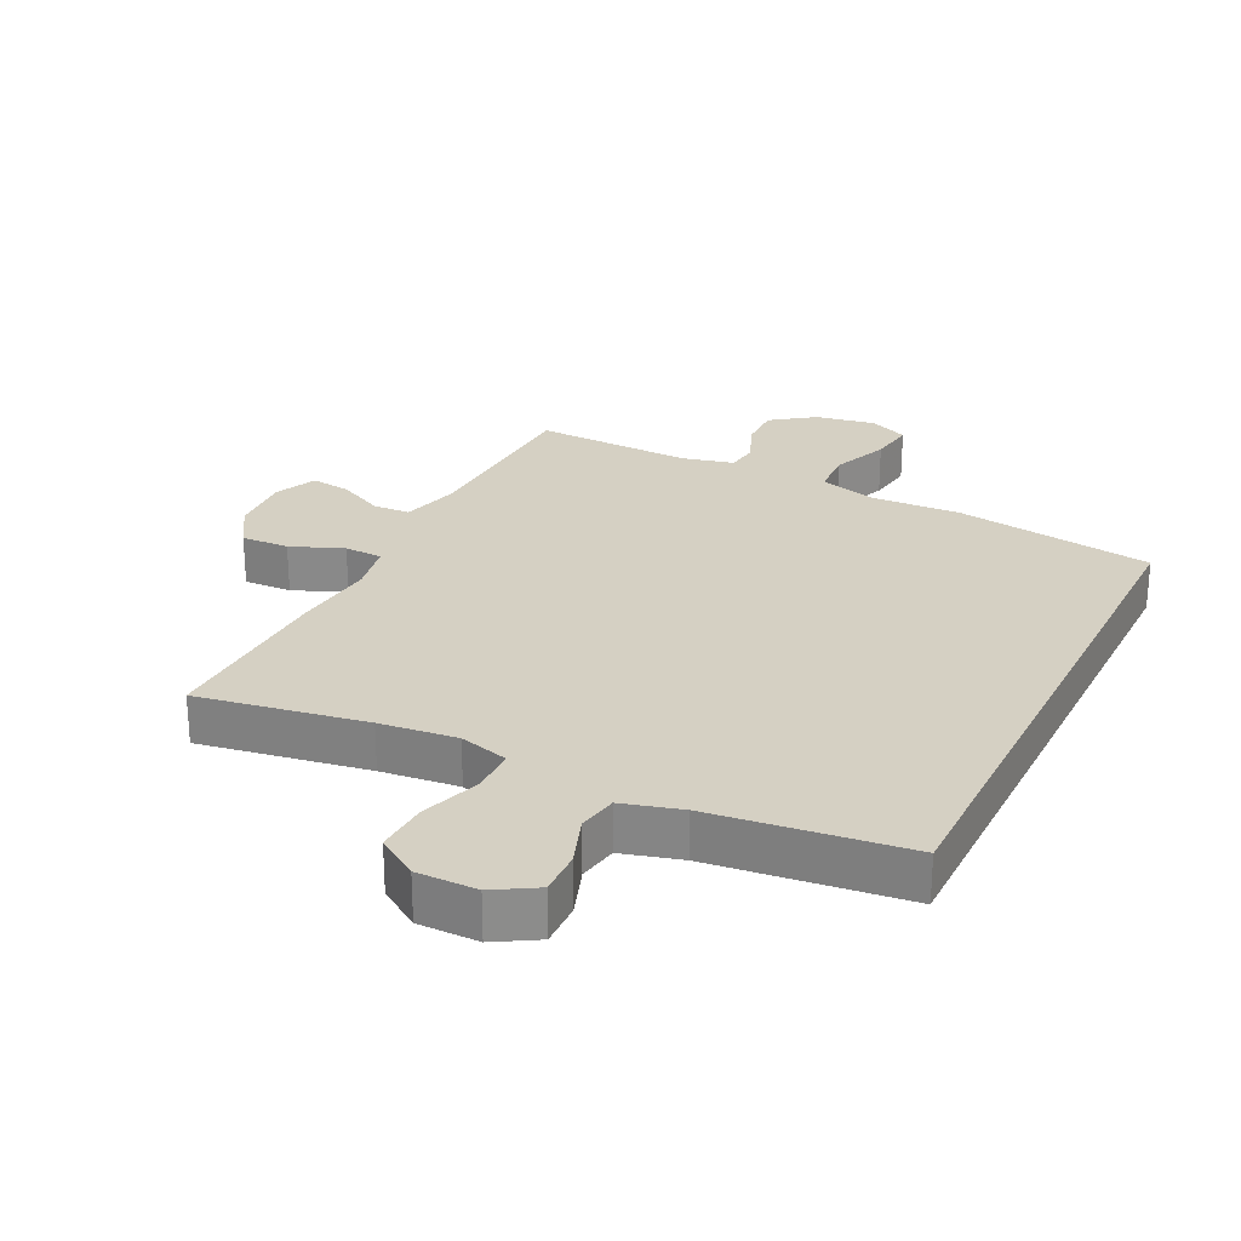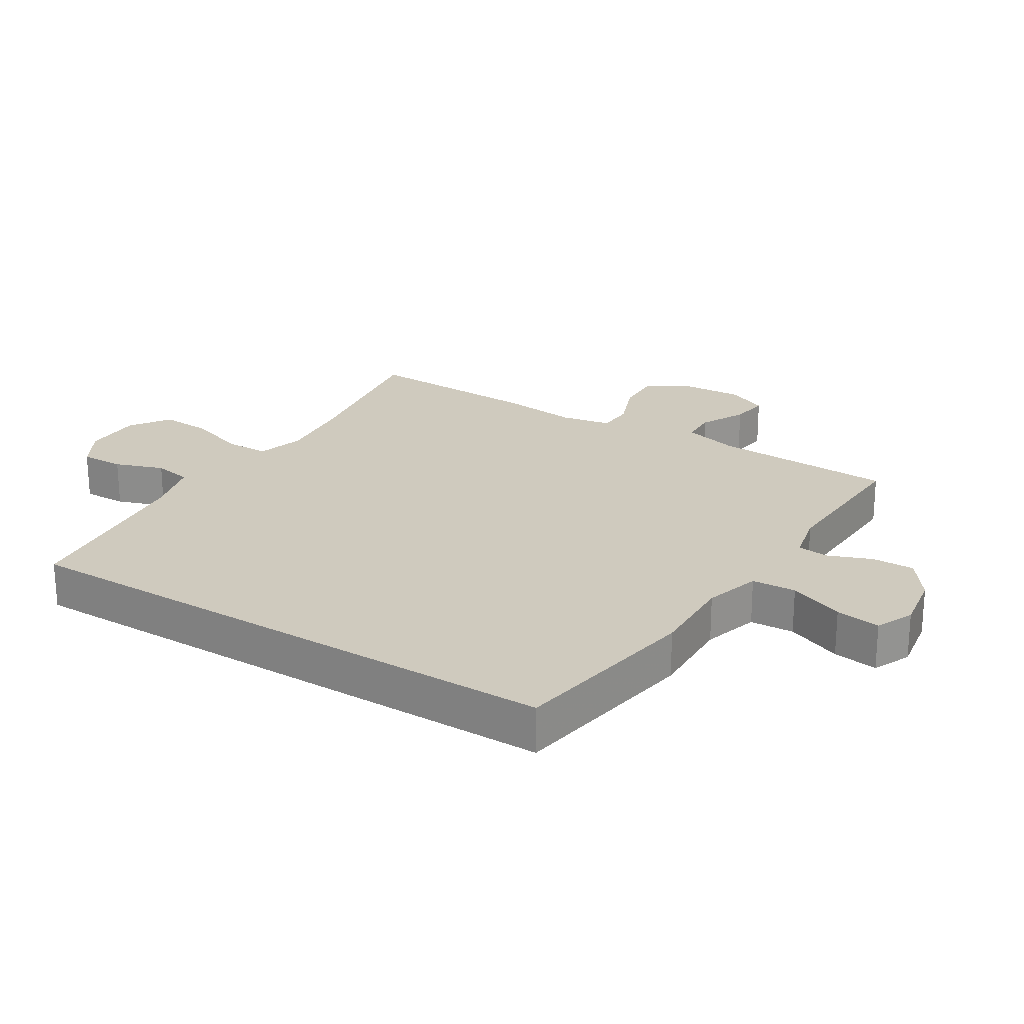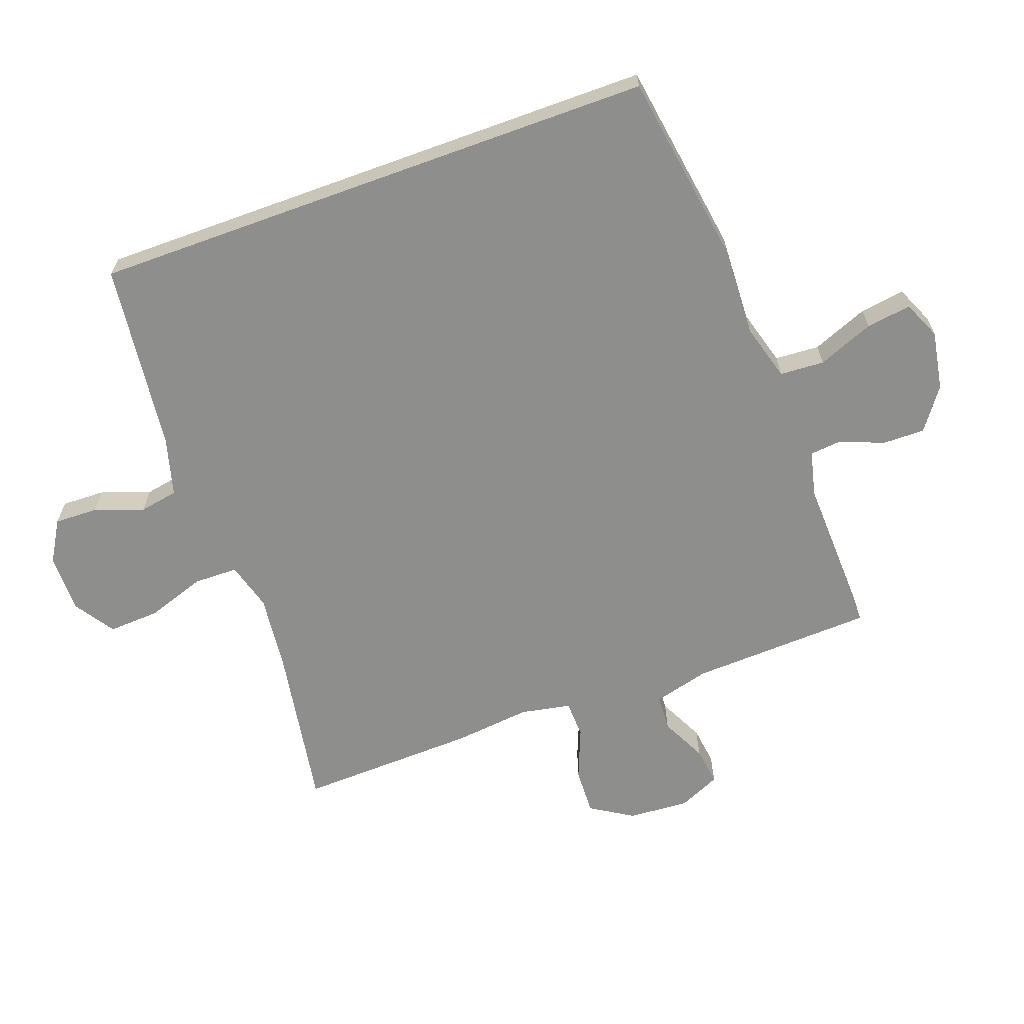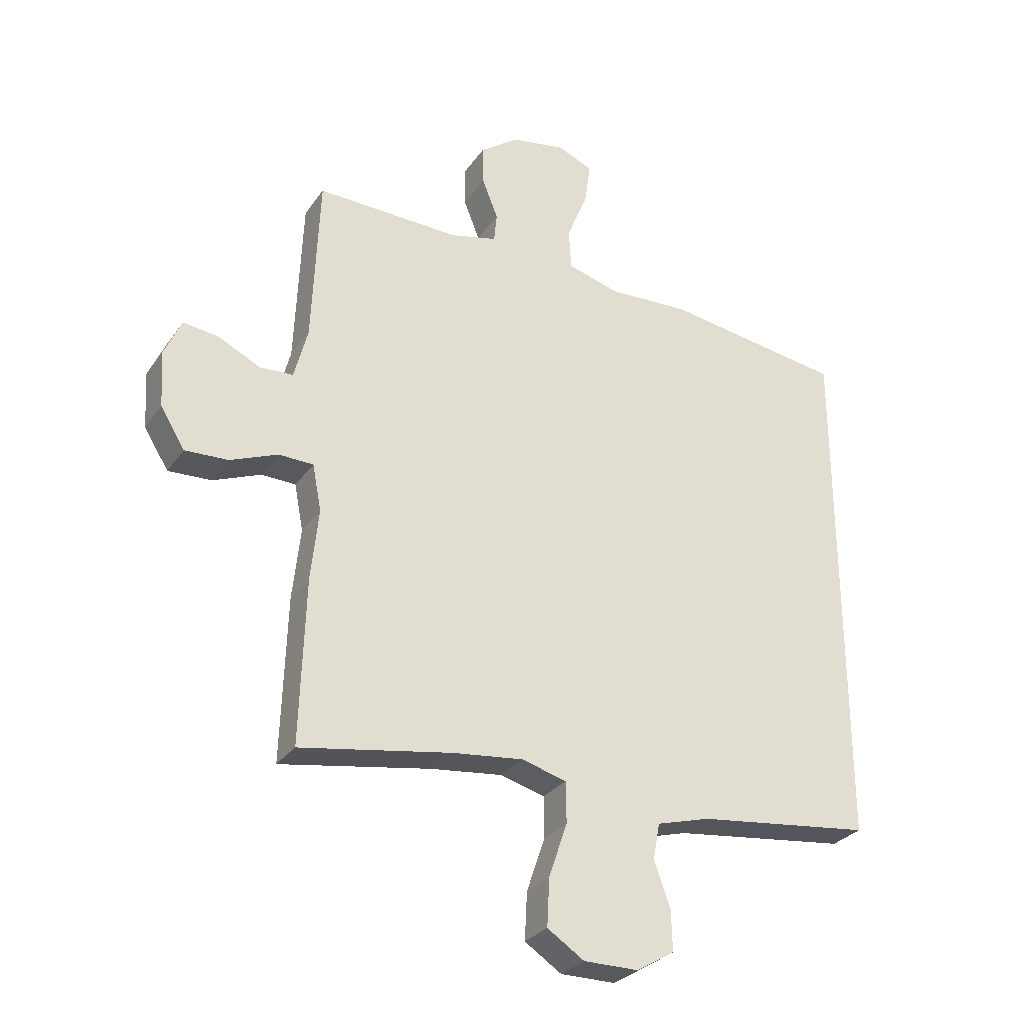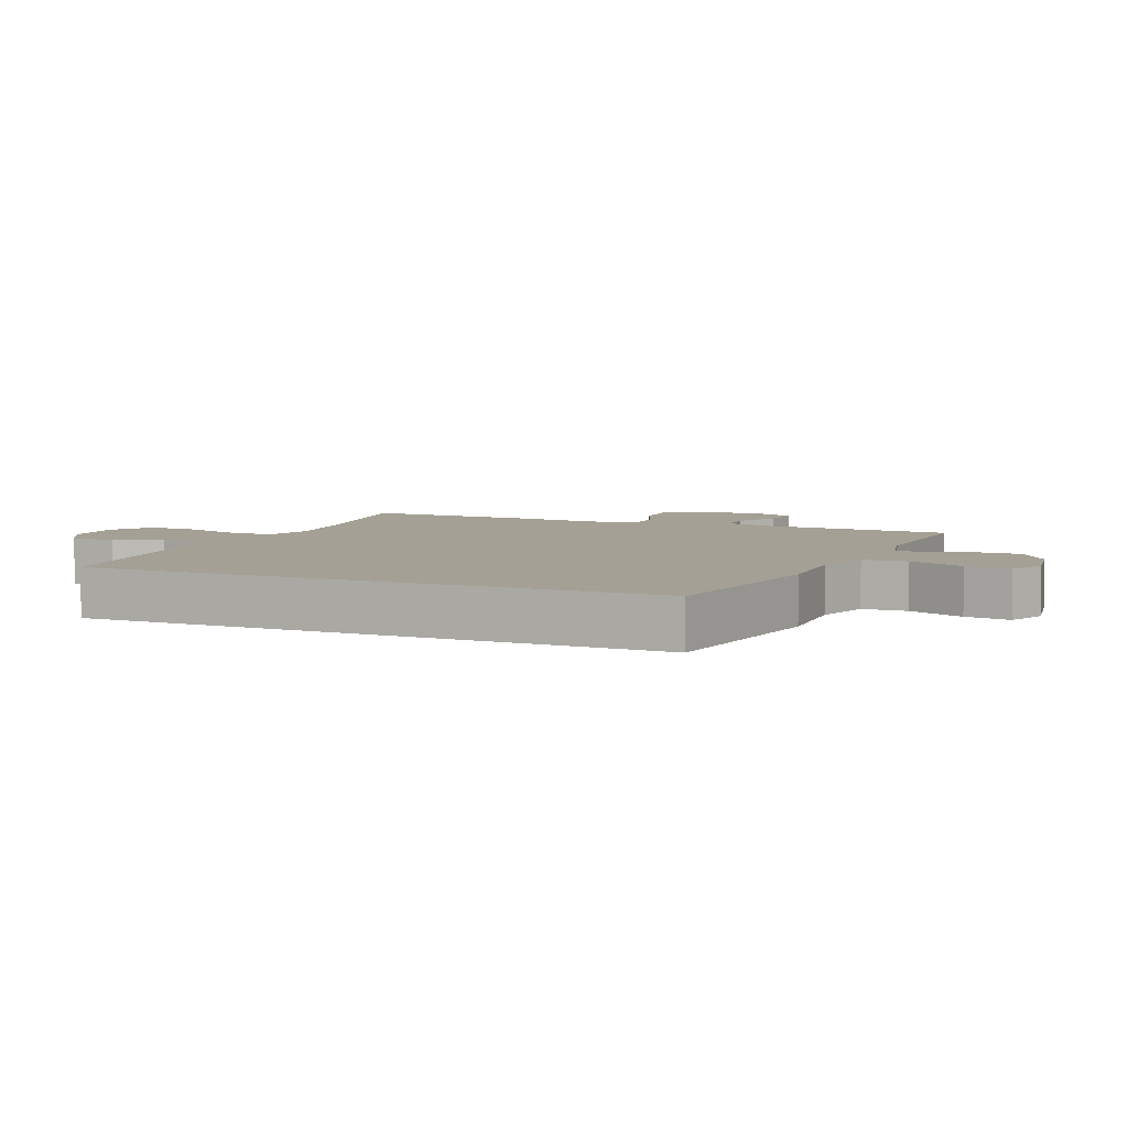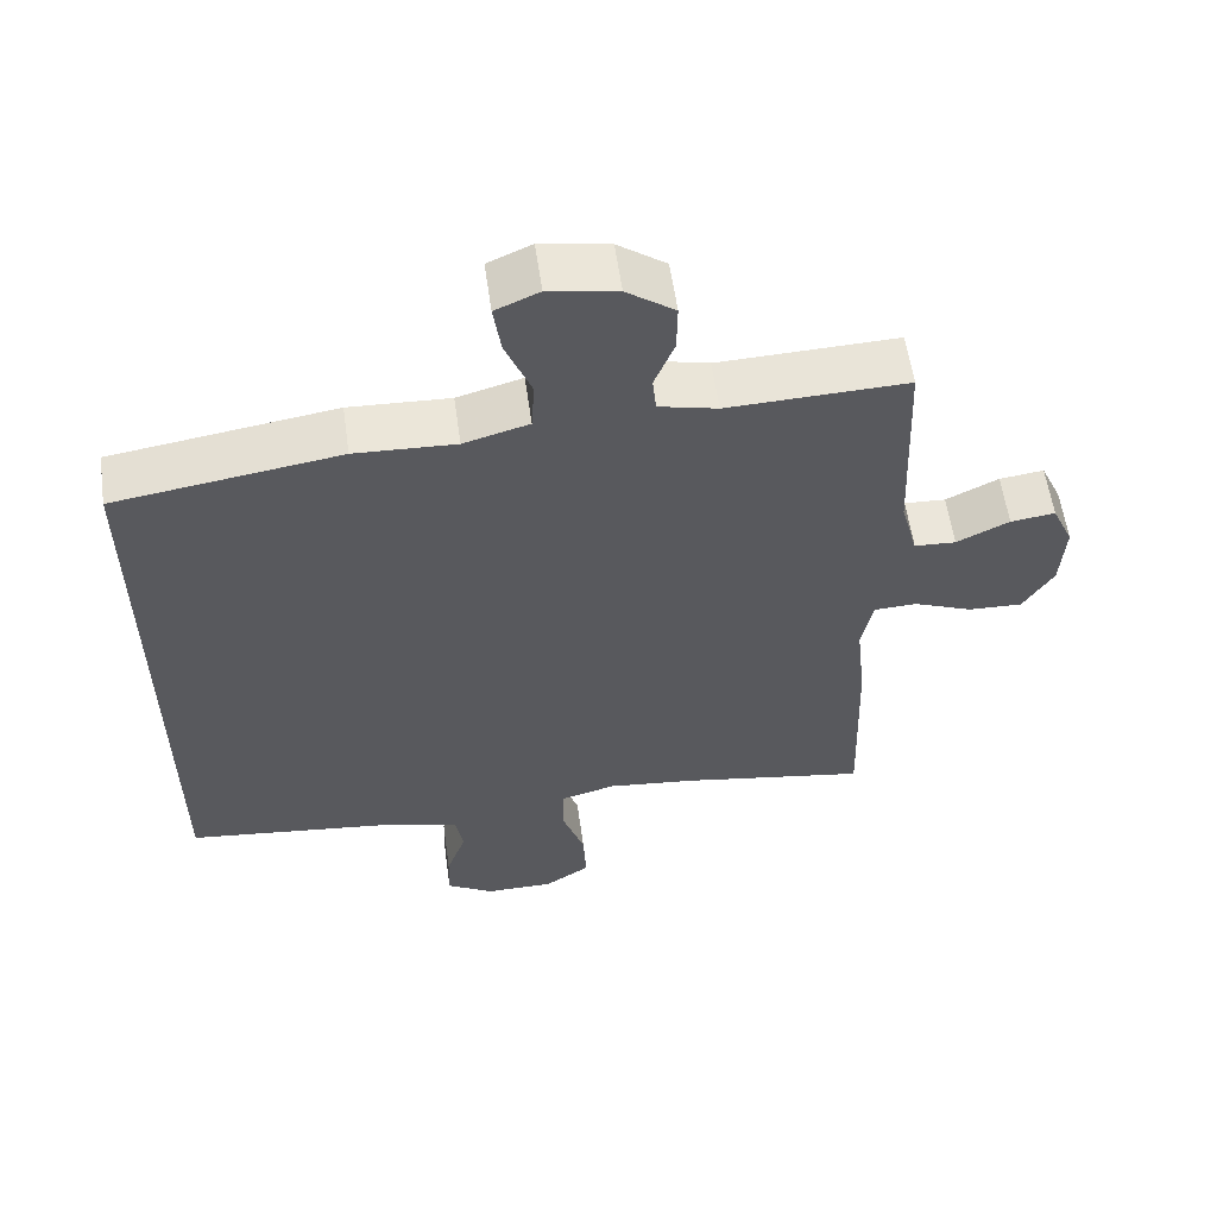
<metadata>
{"format":"obj","ext":"obj","renderer":"f3d","projection":"perspective","resolution":1024,"background":"white","views":[{"elev":26.3,"azim":-153.8,"up":"+Y"},{"elev":23.2,"azim":-57.7,"up":"+Y"},{"elev":-64.8,"azim":-70.0,"up":"+Y"},{"elev":-29.1,"azim":151.9,"up":"+Z"},{"elev":5.7,"azim":-66.5,"up":"+Y"},{"elev":58.0,"azim":-8.0,"up":"+Z"}]}
</metadata>
<code>
v -0.5 0.07 0.44
v -0.197 0.07 0.486
v -0.061 0.07 0.48
v 0.027 0.07 0.505
v 0.031 0.07 0.574
v -0.004 0.07 0.661
v -0.014 0.07 0.731
v 0.045 0.07 0.757
v 0.137 0.07 0.741
v 0.202 0.07 0.694
v 0.201 0.07 0.628
v 0.174 0.07 0.56
v 0.179 0.07 0.511
v 0.258 0.07 0.492
v 0.5 0.07 0.5
v 0.512 0.07 0.215
v 0.535 0.07 0.128
v 0.591 0.07 0.125
v 0.662 0.07 0.16
v 0.722 0.07 0.168
v 0.751 0.07 0.104
v 0.745 0.07 0.009
v 0.704 0.07 -0.057
v 0.631 0.07 -0.054
v 0.551 0.07 -0.022
v 0.493 0.07 -0.024
v 0.478 0.07 -0.102
v 0.491 0.07 -0.223
v 0.5 0.07 -0.5
v 0.244 0.07 -0.457
v 0.126 0.07 -0.444
v 0.051 0.07 -0.465
v 0.05 0.07 -0.534
v 0.081 0.07 -0.625
v 0.085 0.07 -0.705
v 0.023 0.07 -0.746
v -0.069 0.07 -0.746
v -0.133 0.07 -0.708
v -0.131 0.07 -0.64
v -0.104 0.07 -0.564
v -0.115 0.07 -0.504
v -0.205 0.07 -0.479
v -0.5 0.07 -0.444
v -0.5 0 0.44
v -0.197 0 0.486
v -0.061 0 0.48
v 0.027 0 0.505
v 0.031 0 0.574
v -0.004 0 0.661
v -0.014 0 0.731
v 0.045 0 0.757
v 0.137 0 0.741
v 0.202 0 0.694
v 0.201 0 0.628
v 0.174 0 0.56
v 0.179 0 0.511
v 0.258 0 0.492
v 0.5 0 0.5
v 0.512 0 0.215
v 0.535 0 0.128
v 0.591 0 0.125
v 0.662 0 0.16
v 0.722 0 0.168
v 0.751 0 0.104
v 0.745 0 0.009
v 0.704 0 -0.057
v 0.631 0 -0.054
v 0.551 0 -0.022
v 0.493 0 -0.024
v 0.478 0 -0.102
v 0.491 0 -0.223
v 0.5 0 -0.5
v 0.244 0 -0.457
v 0.126 0 -0.444
v 0.051 0 -0.465
v 0.05 0 -0.534
v 0.081 0 -0.625
v 0.085 0 -0.705
v 0.023 0 -0.746
v -0.069 0 -0.746
v -0.133 0 -0.708
v -0.131 0 -0.64
v -0.104 0 -0.564
v -0.115 0 -0.504
v -0.205 0 -0.479
v -0.5 0 -0.444
f 42 43 1 2
f 41 42 2 3
f 40 41 3 4
f 37 38 39 40
f 37 40 4
f 36 37 4
f 33 34 35 36
f 32 33 36 4
f 31 32 4 5
f 30 31 5
f 27 28 29 30
f 26 27 30 5
f 25 26 5 6
f 18 19 20 21
f 17 18 21 22
f 14 15 16
f 13 14 16 17
f 9 10 11 12
f 9 12 13
f 8 9 13
f 7 8 13
f 6 7 13
f 25 6 13 17
f 23 24 25
f 17 22 23 25
f 45 44 86 85
f 46 45 85 84
f 47 46 84 83
f 83 82 81 80
f 47 83 80
f 47 80 79
f 79 78 77 76
f 47 79 76 75
f 48 47 75 74
f 48 74 73
f 73 72 71 70
f 48 73 70 69
f 49 48 69 68
f 64 63 62 61
f 65 64 61 60
f 59 58 57
f 60 59 57 56
f 55 54 53 52
f 56 55 52
f 56 52 51
f 56 51 50
f 56 50 49
f 60 56 49 68
f 68 67 66
f 68 66 65 60
f 1 44 45 2
f 2 45 46 3
f 3 46 47 4
f 4 47 48 5
f 5 48 49 6
f 6 49 50 7
f 7 50 51 8
f 8 51 52 9
f 9 52 53 10
f 10 53 54 11
f 11 54 55 12
f 12 55 56 13
f 13 56 57 14
f 14 57 58 15
f 15 58 59 16
f 16 59 60 17
f 17 60 61 18
f 18 61 62 19
f 19 62 63 20
f 20 63 64 21
f 21 64 65 22
f 22 65 66 23
f 23 66 67 24
f 24 67 68 25
f 25 68 69 26
f 26 69 70 27
f 27 70 71 28
f 28 71 72 29
f 29 72 73 30
f 30 73 74 31
f 31 74 75 32
f 32 75 76 33
f 33 76 77 34
f 34 77 78 35
f 35 78 79 36
f 36 79 80 37
f 37 80 81 38
f 38 81 82 39
f 39 82 83 40
f 40 83 84 41
f 41 84 85 42
f 42 85 86 43
f 43 86 44 1

</code>
